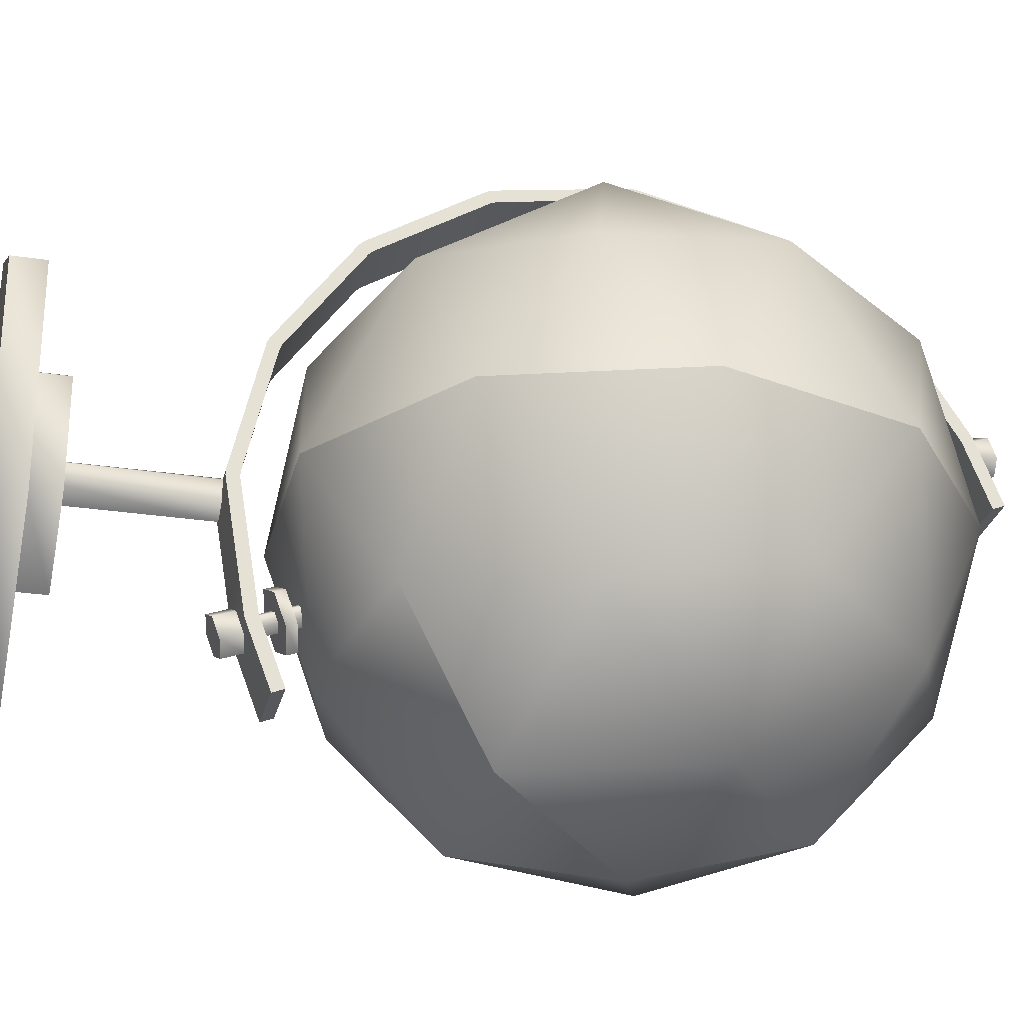
<metadata>
{"format":"obj","ext":"obj","renderer":"f3d","projection":"perspective","resolution":1024,"background":"white","views":[{"elev":-27.4,"azim":76.9,"up":"+Z"}]}
</metadata>
<code>
v -1.49e-08 0.1064 -0.06233
v 0.00433 0.1055 -0.05998
v 0.00433 0.1038 -0.05528
v -1.49e-08 0.103 -0.05293
v -0.00433 0.1038 -0.05528
v -0.00433 0.1055 -0.05998
v -1.49e-08 0.1064 -0.06233
v -1.49e-08 0.423 0.05293
v 0.00433 0.4222 0.05528
v 0.00433 0.4205 0.05998
v -1.49e-08 0.4196 0.06233
v -0.00433 0.4205 0.05998
v -0.00433 0.4222 0.05528
v -1.49e-08 0.423 0.05293
v -1.49e-08 0.423 0.05293
v 0.00433 0.4222 0.05528
v 0.00433 0.4205 0.05998
v -1.49e-08 0.4196 0.06233
v -0.00433 0.4205 0.05998
v -0.00433 0.4222 0.05528
v -1.49e-08 0.1064 -0.06233
v 0.00433 0.1055 -0.05998
v 0.00433 0.1038 -0.05528
v -1.49e-08 0.103 -0.05293
v -0.00433 0.1038 -0.05528
v -0.00433 0.1055 -0.05998
v 0 0.03 -0.01
v 0.00866 0.03 -0.005
v 0.00866 0.03 0.005
v 0 0.03 0.01
v -0.00866 0.03 0.005
v -0.00866 0.03 -0.005
v 0 0.03 -0.01
v 0 0.095 -0.01
v 0.00866 0.095 -0.005
v 0.00866 0.095 0.005
v 0 0.095 0.01
v -0.00866 0.095 0.005
v -0.00866 0.095 -0.005
v 0 0.095 -0.01
v 0 0.095 -0.01
v 0.00866 0.095 -0.005
v 0.00866 0.095 0.005
v 0 0.095 0.01
v -0.00866 0.095 0.005
v -0.00866 0.095 -0.005
v 0 0.03 -0.01
v 0.00866 0.03 -0.005
v 0.00866 0.03 0.005
v 0 0.03 0.01
v -0.00866 0.03 0.005
v -0.00866 0.03 -0.005
v -0.01517 0.4257 0.0274
v -0.01517 0.4138 0.05873
v -0.01517 0.3817 0.11
v -0.01517 0.3799 0.1119
v -0.01517 0.3306 0.147
v -0.01517 0.3282 0.1481
v -0.01517 0.2692 0.1617
v -0.01517 0.2665 0.1618
v -0.01517 0.2069 0.1518
v -0.01517 0.2044 0.1509
v -0.01517 0.1531 0.1188
v -0.01517 0.1511 0.117
v -0.01517 0.116 0.06773
v -0.01517 0.1149 0.06529
v -0.01517 0.1013 0.006357
v -0.01517 0.1012 0.003678
v -0.01517 0.1112 -0.05598
v -0.01517 0.123 -0.08733
v -0.01517 0.4313 0.02953
v -0.01517 0.4194 0.06086
v -0.01517 0.3861 0.1141
v -0.01517 0.3842 0.1161
v -0.01517 0.3331 0.1525
v -0.01517 0.3306 0.1536
v -0.01517 0.2694 0.1677
v -0.01517 0.2667 0.1678
v -0.01517 0.2048 0.1574
v -0.01517 0.2023 0.1565
v -0.01517 0.149 0.1232
v -0.01517 0.147 0.1213
v -0.01517 0.1105 0.07019
v -0.01517 0.1094 0.06775
v -0.01517 0.09529 0.006543
v -0.01517 0.09521 0.003864
v -0.01517 0.1055 -0.0581
v -0.01517 0.1174 -0.08945
v 0.01483 0.4257 0.0274
v 0.01483 0.4138 0.05873
v 0.01483 0.3817 0.11
v 0.01483 0.3799 0.1119
v 0.01483 0.3306 0.147
v 0.01483 0.3282 0.1481
v 0.01483 0.2692 0.1617
v 0.01483 0.2665 0.1618
v 0.01483 0.2069 0.1518
v 0.01483 0.2044 0.1509
v 0.01483 0.1531 0.1188
v 0.01483 0.1511 0.117
v 0.01483 0.116 0.06773
v 0.01483 0.1149 0.06529
v 0.01483 0.1013 0.006357
v 0.01483 0.1012 0.003678
v 0.01483 0.1112 -0.05598
v 0.01483 0.123 -0.08733
v 0.01483 0.4313 0.02953
v 0.01483 0.4194 0.06086
v 0.01483 0.3861 0.1141
v 0.01483 0.3842 0.1161
v 0.01483 0.3331 0.1525
v 0.01483 0.3306 0.1536
v 0.01483 0.2694 0.1677
v 0.01483 0.2667 0.1678
v 0.01483 0.2048 0.1574
v 0.01483 0.2023 0.1565
v 0.01483 0.149 0.1232
v 0.01483 0.147 0.1213
v 0.01483 0.1105 0.07019
v 0.01483 0.1094 0.06775
v 0.01483 0.09529 0.006543
v 0.01483 0.09521 0.003864
v 0.01483 0.1055 -0.0581
v 0.01483 0.1174 -0.08945
v -0.01517 0.4257 0.0274
v 0.01483 0.4257 0.0274
v -0.01517 0.4138 0.05873
v 0.01483 0.4138 0.05873
v -0.01517 0.3817 0.11
v 0.01483 0.3817 0.11
v -0.01517 0.3799 0.1119
v 0.01483 0.3799 0.1119
v -0.01517 0.3306 0.147
v 0.01483 0.3306 0.147
v -0.01517 0.3282 0.1481
v 0.01483 0.3282 0.1481
v -0.01517 0.2692 0.1617
v 0.01483 0.2692 0.1617
v -0.01517 0.2665 0.1618
v 0.01483 0.2665 0.1618
v -0.01517 0.2069 0.1518
v 0.01483 0.2069 0.1518
v -0.01517 0.2044 0.1509
v 0.01483 0.2044 0.1509
v -0.01517 0.1531 0.1188
v 0.01483 0.1531 0.1188
v -0.01517 0.1511 0.117
v 0.01483 0.1511 0.117
v -0.01517 0.116 0.06773
v 0.01483 0.116 0.06773
v -0.01517 0.1149 0.06529
v 0.01483 0.1149 0.06529
v -0.01517 0.1013 0.006357
v 0.01483 0.1013 0.006357
v -0.01517 0.1012 0.003678
v 0.01483 0.1012 0.003678
v -0.01517 0.1112 -0.05598
v 0.01483 0.1112 -0.05598
v -0.01517 0.123 -0.08733
v 0.01483 0.123 -0.08733
v -0.01517 0.4313 0.02953
v 0.01483 0.4313 0.02953
v -0.01517 0.4194 0.06086
v 0.01483 0.4194 0.06086
v -0.01517 0.3861 0.1141
v 0.01483 0.3861 0.1141
v -0.01517 0.3842 0.1161
v 0.01483 0.3842 0.1161
v -0.01517 0.3331 0.1525
v 0.01483 0.3331 0.1525
v -0.01517 0.3306 0.1536
v 0.01483 0.3306 0.1536
v -0.01517 0.2694 0.1677
v 0.01483 0.2694 0.1677
v -0.01517 0.2667 0.1678
v 0.01483 0.2667 0.1678
v -0.01517 0.2048 0.1574
v 0.01483 0.2048 0.1574
v -0.01517 0.2023 0.1565
v 0.01483 0.2023 0.1565
v -0.01517 0.149 0.1232
v 0.01483 0.149 0.1232
v -0.01517 0.147 0.1213
v 0.01483 0.147 0.1213
v -0.01517 0.1105 0.07019
v 0.01483 0.1105 0.07019
v -0.01517 0.1094 0.06775
v 0.01483 0.1094 0.06775
v -0.01517 0.09529 0.006543
v 0.01483 0.09529 0.006543
v -0.01517 0.09521 0.003864
v 0.01483 0.09521 0.003864
v -0.01517 0.1055 -0.0581
v 0.01483 0.1055 -0.0581
v -0.01517 0.1174 -0.08945
v 0.01483 0.1174 -0.08945
v -0.01517 0.4313 0.02953
v -0.01517 0.4257 0.0274
v 0.01483 0.4257 0.0274
v 0.01483 0.4313 0.02953
v -0.01517 0.123 -0.08733
v -0.01517 0.1174 -0.08945
v 0.01483 0.1174 -0.08945
v 0.01483 0.123 -0.08733
v -1.49e-08 0.4067 0.03635
v 0.01299 0.4042 0.0434
v 0.01299 0.399 0.0575
v -1.49e-08 0.3965 0.06454
v -0.01299 0.399 0.0575
v -0.01299 0.4042 0.0434
v -1.49e-08 0.4067 0.03635
v -1.49e-08 0.4114 0.03806
v 0.01299 0.4089 0.04511
v 0.01299 0.4037 0.05921
v -1.49e-08 0.4012 0.06625
v -0.01299 0.4037 0.05921
v -0.01299 0.4089 0.04511
v -1.49e-08 0.4114 0.03806
v -1.49e-08 0.4114 0.03806
v 0.01299 0.4089 0.04511
v 0.01299 0.4037 0.05921
v -1.49e-08 0.4012 0.06625
v -0.01299 0.4037 0.05921
v -0.01299 0.4089 0.04511
v -1.49e-08 0.4067 0.03635
v 0.01299 0.4042 0.0434
v 0.01299 0.399 0.0575
v -1.49e-08 0.3965 0.06454
v -0.01299 0.399 0.0575
v -0.01299 0.4042 0.0434
v 0 0 -0.1
v 0.0866 0 -0.05
v 0.0866 0 0.05
v -1.49e-08 0 0.1
v -0.0866 0 0.05
v -0.0866 0 -0.05
v 0 0 -0.1
v 0 0.015 -0.1
v 0.0866 0.015 -0.05
v 0.0866 0.015 0.05
v -1.49e-08 0.015 0.1
v -0.0866 0.015 0.05
v -0.0866 0.015 -0.05
v 0 0.015 -0.1
v 0 0.015 -0.1
v 0.0866 0.015 -0.05
v 0.0866 0.015 0.05
v -1.49e-08 0.015 0.1
v -0.0866 0.015 0.05
v -0.0866 0.015 -0.05
v 0 0 -0.1
v 0.0866 0 -0.05
v 0.0866 0 0.05
v -1.49e-08 0 0.1
v -0.0866 0 0.05
v -0.0866 0 -0.05
v 0 0.015 -0.05
v 0.0433 0.015 -0.025
v 0.0433 0.015 0.025
v 0 0.015 0.05
v -0.0433 0.015 0.025
v -0.0433 0.015 -0.025
v 0 0.015 -0.05
v 0 0.03 -0.05
v 0.0433 0.03 -0.025
v 0.0433 0.03 0.025
v 0 0.03 0.05
v -0.0433 0.03 0.025
v -0.0433 0.03 -0.025
v 0 0.03 -0.05
v 0 0.03 -0.05
v 0.0433 0.03 -0.025
v 0.0433 0.03 0.025
v 0 0.03 0.05
v -0.0433 0.03 0.025
v -0.0433 0.03 -0.025
v 0 0.015 -0.05
v 0.0433 0.015 -0.025
v 0.0433 0.015 0.025
v 0 0.015 0.05
v -0.0433 0.015 0.025
v -0.0433 0.015 -0.025
v -0.04635 0.4057 0
v -0.075 0.3662 -0.07886
v -0.1214 0.3512 0
v -0.15 0.263 0
v -0.1214 0.2236 -0.07886
v -0.1214 0.1748 0
v -0.04635 0.1203 0
v -1.49e-08 0.1354 -0.07886
v 0.04635 0.1203 0
v 0.1214 0.1748 0
v 0.1214 0.2236 -0.07886
v 0.15 0.263 0
v 0.1214 0.3512 0
v 0.075 0.3662 -0.07886
v 0.04635 0.4057 0
v -0.075 0.3662 -0.07886
v -1.49e-08 0.3419 -0.1276
v -0.075 0.2874 -0.1276
v -0.1214 0.2236 -0.07886
v -0.075 0.2874 -0.1276
v -0.04635 0.1992 -0.1276
v -1.49e-08 0.1354 -0.07886
v -0.04635 0.1992 -0.1276
v 0.04635 0.1992 -0.1276
v 0.1214 0.2236 -0.07886
v 0.04635 0.1992 -0.1276
v 0.075 0.2874 -0.1276
v 0.075 0.3662 -0.07886
v 0.075 0.2874 -0.1276
v -1.49e-08 0.3419 -0.1276
v -1.49e-08 0.3972 -0.06708
v -0.04635 0.4057 0
v 0.04635 0.4057 0
v -0.1276 0.3045 -0.06708
v -0.15 0.263 0
v -0.1214 0.3512 0
v -0.07886 0.1545 -0.06708
v -0.04635 0.1203 0
v -0.1214 0.1748 0
v 0.07886 0.1545 -0.06708
v 0.1214 0.1748 0
v 0.04635 0.1203 0
v 0.1276 0.3045 -0.06708
v 0.1214 0.3512 0
v 0.15 0.263 0
v -1.49e-08 0.3972 -0.06708
v -0.075 0.3662 -0.07886
v -0.04635 0.4057 0
v -0.1276 0.3045 -0.06708
v -0.1214 0.3512 0
v -0.075 0.3662 -0.07886
v -0.1276 0.3045 -0.06708
v -0.1214 0.2236 -0.07886
v -0.15 0.263 0
v -0.07886 0.1545 -0.06708
v -0.1214 0.1748 0
v -0.1214 0.2236 -0.07886
v -0.07886 0.1545 -0.06708
v -1.49e-08 0.1354 -0.07886
v -0.04635 0.1203 0
v 0.07886 0.1545 -0.06708
v 0.04635 0.1203 0
v -1.49e-08 0.1354 -0.07886
v 0.07886 0.1545 -0.06708
v 0.1214 0.2236 -0.07886
v 0.1214 0.1748 0
v 0.1276 0.3045 -0.06708
v 0.15 0.263 0
v 0.1214 0.2236 -0.07886
v 0.1276 0.3045 -0.06708
v 0.075 0.3662 -0.07886
v 0.1214 0.3512 0
v -1.49e-08 0.3972 -0.06708
v 0.04635 0.4057 0
v 0.075 0.3662 -0.07886
v -0.1276 0.3045 -0.06708
v -0.075 0.3662 -0.07886
v -0.075 0.2874 -0.1276
v -1.49e-08 0.3972 -0.06708
v -1.49e-08 0.3419 -0.1276
v -0.075 0.3662 -0.07886
v -1.49e-08 0.263 -0.15
v -0.075 0.2874 -0.1276
v -1.49e-08 0.3419 -0.1276
v -0.07886 0.1545 -0.06708
v -0.1214 0.2236 -0.07886
v -0.04635 0.1992 -0.1276
v -0.1276 0.3045 -0.06708
v -0.075 0.2874 -0.1276
v -0.1214 0.2236 -0.07886
v -1.49e-08 0.263 -0.15
v -0.04635 0.1992 -0.1276
v -0.075 0.2874 -0.1276
v 0.07886 0.1545 -0.06708
v -1.49e-08 0.1354 -0.07886
v 0.04635 0.1992 -0.1276
v -0.07886 0.1545 -0.06708
v -0.04635 0.1992 -0.1276
v -1.49e-08 0.1354 -0.07886
v -1.49e-08 0.263 -0.15
v 0.04635 0.1992 -0.1276
v -0.04635 0.1992 -0.1276
v 0.1276 0.3045 -0.06708
v 0.1214 0.2236 -0.07886
v 0.075 0.2874 -0.1276
v 0.07886 0.1545 -0.06708
v 0.04635 0.1992 -0.1276
v 0.1214 0.2236 -0.07886
v -1.49e-08 0.263 -0.15
v 0.075 0.2874 -0.1276
v 0.04635 0.1992 -0.1276
v -1.49e-08 0.3972 -0.06708
v 0.075 0.3662 -0.07886
v -1.49e-08 0.3419 -0.1276
v 0.1276 0.3045 -0.06708
v 0.075 0.2874 -0.1276
v 0.075 0.3662 -0.07886
v -1.49e-08 0.263 -0.15
v -1.49e-08 0.3419 -0.1276
v 0.075 0.2874 -0.1276
v 0.04635 0.1203 0
v 0.075 0.1598 0.07886
v 0.1214 0.1748 0
v 0.15 0.263 0
v 0.1214 0.3024 0.07886
v 0.1214 0.3512 0
v 0.04635 0.4057 0
v -1.49e-08 0.3906 0.07886
v -0.04635 0.4057 0
v -0.1214 0.3512 0
v -0.1214 0.3024 0.07886
v -0.15 0.263 0
v -0.1214 0.1748 0
v -0.075 0.1598 0.07886
v -0.04635 0.1203 0
v 0.075 0.1598 0.07886
v -1.49e-08 0.1841 0.1276
v 0.075 0.2386 0.1276
v 0.1214 0.3024 0.07886
v 0.075 0.2386 0.1276
v 0.04635 0.3268 0.1276
v -1.49e-08 0.3906 0.07886
v 0.04635 0.3268 0.1276
v -0.04635 0.3268 0.1276
v -0.1214 0.3024 0.07886
v -0.04635 0.3268 0.1276
v -0.075 0.2386 0.1276
v -0.075 0.1598 0.07886
v -0.075 0.2386 0.1276
v -1.49e-08 0.1841 0.1276
v -1.49e-08 0.1288 0.06708
v 0.04635 0.1203 0
v -0.04635 0.1203 0
v 0.1276 0.2215 0.06708
v 0.15 0.263 0
v 0.1214 0.1748 0
v 0.07886 0.3715 0.06708
v 0.04635 0.4057 0
v 0.1214 0.3512 0
v -0.07886 0.3715 0.06708
v -0.1214 0.3512 0
v -0.04635 0.4057 0
v -0.1276 0.2215 0.06708
v -0.1214 0.1748 0
v -0.15 0.263 0
v -1.49e-08 0.1288 0.06708
v 0.075 0.1598 0.07886
v 0.04635 0.1203 0
v 0.1276 0.2215 0.06708
v 0.1214 0.1748 0
v 0.075 0.1598 0.07886
v 0.1276 0.2215 0.06708
v 0.1214 0.3024 0.07886
v 0.15 0.263 0
v 0.07886 0.3715 0.06708
v 0.1214 0.3512 0
v 0.1214 0.3024 0.07886
v 0.07886 0.3715 0.06708
v -1.49e-08 0.3906 0.07886
v 0.04635 0.4057 0
v -0.07886 0.3715 0.06708
v -0.04635 0.4057 0
v -1.49e-08 0.3906 0.07886
v -0.07886 0.3715 0.06708
v -0.1214 0.3024 0.07886
v -0.1214 0.3512 0
v -0.1276 0.2215 0.06708
v -0.15 0.263 0
v -0.1214 0.3024 0.07886
v -0.1276 0.2215 0.06708
v -0.075 0.1598 0.07886
v -0.1214 0.1748 0
v -1.49e-08 0.1288 0.06708
v -0.04635 0.1203 0
v -0.075 0.1598 0.07886
v 0.1276 0.2215 0.06708
v 0.075 0.1598 0.07886
v 0.075 0.2386 0.1276
v -1.49e-08 0.1288 0.06708
v -1.49e-08 0.1841 0.1276
v 0.075 0.1598 0.07886
v -1.49e-08 0.263 0.15
v 0.075 0.2386 0.1276
v -1.49e-08 0.1841 0.1276
v 0.07886 0.3715 0.06708
v 0.1214 0.3024 0.07886
v 0.04635 0.3268 0.1276
v 0.1276 0.2215 0.06708
v 0.075 0.2386 0.1276
v 0.1214 0.3024 0.07886
v -1.49e-08 0.263 0.15
v 0.04635 0.3268 0.1276
v 0.075 0.2386 0.1276
v -0.07886 0.3715 0.06708
v -1.49e-08 0.3906 0.07886
v -0.04635 0.3268 0.1276
v 0.07886 0.3715 0.06708
v 0.04635 0.3268 0.1276
v -1.49e-08 0.3906 0.07886
v -1.49e-08 0.263 0.15
v -0.04635 0.3268 0.1276
v 0.04635 0.3268 0.1276
v -0.1276 0.2215 0.06708
v -0.1214 0.3024 0.07886
v -0.075 0.2386 0.1276
v -0.07886 0.3715 0.06708
v -0.04635 0.3268 0.1276
v -0.1214 0.3024 0.07886
v -1.49e-08 0.263 0.15
v -0.075 0.2386 0.1276
v -0.04635 0.3268 0.1276
v -1.49e-08 0.1288 0.06708
v -0.075 0.1598 0.07886
v -1.49e-08 0.1841 0.1276
v -0.1276 0.2215 0.06708
v -0.075 0.2386 0.1276
v -0.075 0.1598 0.07886
v -1.49e-08 0.263 0.15
v -1.49e-08 0.1841 0.1276
v -0.075 0.2386 0.1276
v -1.49e-08 0.4248 0.04823
v 0.00866 0.423 0.05293
v 0.00866 0.4196 0.06233
v -1.49e-08 0.4179 0.06703
v -0.00866 0.4196 0.06233
v -0.00866 0.423 0.05293
v -1.49e-08 0.4248 0.04823
v -1.49e-08 0.4342 0.05165
v 0.00866 0.4324 0.05635
v 0.00866 0.429 0.06575
v -1.49e-08 0.4273 0.07045
v -0.00866 0.429 0.06575
v -0.00866 0.4324 0.05635
v -1.49e-08 0.4342 0.05165
v -1.49e-08 0.4342 0.05165
v 0.00866 0.4324 0.05635
v 0.00866 0.429 0.06575
v -1.49e-08 0.4273 0.07045
v -0.00866 0.429 0.06575
v -0.00866 0.4324 0.05635
v -1.49e-08 0.4248 0.04823
v 0.00866 0.423 0.05293
v 0.00866 0.4196 0.06233
v -1.49e-08 0.4179 0.06703
v -0.00866 0.4196 0.06233
v -0.00866 0.423 0.05293
v -1.49e-08 0.09869 -0.07045
v 0.00866 0.09697 -0.06575
v 0.00866 0.09355 -0.05635
v -1.49e-08 0.09184 -0.05165
v -0.00866 0.09355 -0.05635
v -0.00866 0.09697 -0.06575
v -1.49e-08 0.09869 -0.07045
v -1.49e-08 0.1081 -0.06703
v 0.00866 0.1064 -0.06233
v 0.00866 0.103 -0.05293
v -1.49e-08 0.1012 -0.04823
v -0.00866 0.103 -0.05293
v -0.00866 0.1064 -0.06233
v -1.49e-08 0.1081 -0.06703
v -1.49e-08 0.1081 -0.06703
v 0.00866 0.1064 -0.06233
v 0.00866 0.103 -0.05293
v -1.49e-08 0.1012 -0.04823
v -0.00866 0.103 -0.05293
v -0.00866 0.1064 -0.06233
v -1.49e-08 0.09869 -0.07045
v 0.00866 0.09697 -0.06575
v 0.00866 0.09355 -0.05635
v -1.49e-08 0.09184 -0.05165
v -0.00866 0.09355 -0.05635
v -0.00866 0.09697 -0.06575
v -1.49e-08 0.1248 -0.06625
v 0.01299 0.1223 -0.05921
v 0.01299 0.1171 -0.04511
v -1.49e-08 0.1146 -0.03806
v -0.01299 0.1171 -0.04511
v -0.01299 0.1223 -0.05921
v -1.49e-08 0.1248 -0.06625
v -1.49e-08 0.1295 -0.06454
v 0.01299 0.127 -0.0575
v 0.01299 0.1218 -0.0434
v -1.49e-08 0.1193 -0.03635
v -0.01299 0.1218 -0.0434
v -0.01299 0.127 -0.0575
v -1.49e-08 0.1295 -0.06454
v -1.49e-08 0.1295 -0.06454
v 0.01299 0.127 -0.0575
v 0.01299 0.1218 -0.0434
v -1.49e-08 0.1193 -0.03635
v -0.01299 0.1218 -0.0434
v -0.01299 0.127 -0.0575
v -1.49e-08 0.1248 -0.06625
v 0.01299 0.1223 -0.05921
v 0.01299 0.1171 -0.04511
v -1.49e-08 0.1146 -0.03806
v -0.01299 0.1171 -0.04511
v -0.01299 0.1223 -0.05921
f 8 2 1
f 8 9 2
f 9 3 2
f 9 10 3
f 10 4 3
f 10 11 4
f 11 5 4
f 11 12 5
f 12 6 5
f 12 13 6
f 13 7 6
f 13 14 7
f 17 16 15
f 18 17 15
f 19 18 15
f 20 19 15
f 22 23 21
f 23 24 21
f 24 25 21
f 25 26 21
f 34 28 27
f 34 35 28
f 35 29 28
f 35 36 29
f 36 30 29
f 36 37 30
f 37 31 30
f 37 38 31
f 38 32 31
f 38 39 32
f 39 33 32
f 39 40 33
f 43 42 41
f 44 43 41
f 45 44 41
f 46 45 41
f 48 49 47
f 49 50 47
f 50 51 47
f 51 52 47
f 71 53 54
f 72 71 54
f 72 54 55
f 73 72 55
f 73 55 56
f 74 73 56
f 74 56 57
f 75 74 57
f 75 57 58
f 76 75 58
f 76 58 59
f 77 76 59
f 77 59 60
f 78 77 60
f 78 60 61
f 79 78 61
f 79 61 62
f 80 79 62
f 80 62 63
f 81 80 63
f 81 63 64
f 82 81 64
f 82 64 65
f 83 82 65
f 83 65 66
f 84 83 66
f 84 66 67
f 85 84 67
f 85 67 68
f 86 85 68
f 86 68 69
f 87 86 69
f 87 69 70
f 88 87 70
f 107 90 89
f 107 108 90
f 108 91 90
f 108 109 91
f 109 92 91
f 109 110 92
f 110 93 92
f 110 111 93
f 111 94 93
f 111 112 94
f 112 95 94
f 112 113 95
f 113 96 95
f 113 114 96
f 114 97 96
f 114 115 97
f 115 98 97
f 115 116 98
f 116 99 98
f 116 117 99
f 117 100 99
f 117 118 100
f 118 101 100
f 118 119 101
f 119 102 101
f 119 120 102
f 120 103 102
f 120 121 103
f 121 104 103
f 121 122 104
f 122 105 104
f 122 123 105
f 123 106 105
f 123 124 106
f 126 127 125
f 128 127 126
f 128 129 127
f 130 129 128
f 130 131 129
f 132 131 130
f 132 133 131
f 134 133 132
f 134 135 133
f 136 135 134
f 136 137 135
f 138 137 136
f 138 139 137
f 140 139 138
f 140 141 139
f 142 141 140
f 142 143 141
f 144 143 142
f 144 145 143
f 146 145 144
f 146 147 145
f 148 147 146
f 148 149 147
f 150 149 148
f 150 151 149
f 152 151 150
f 152 153 151
f 154 153 152
f 154 155 153
f 156 155 154
f 156 157 155
f 158 157 156
f 158 159 157
f 160 159 158
f 163 162 161
f 163 164 162
f 165 164 163
f 165 166 164
f 167 166 165
f 167 168 166
f 169 168 167
f 169 170 168
f 171 170 169
f 171 172 170
f 173 172 171
f 173 174 172
f 175 174 173
f 175 176 174
f 177 176 175
f 177 178 176
f 179 178 177
f 179 180 178
f 181 180 179
f 181 182 180
f 183 182 181
f 183 184 182
f 185 184 183
f 185 186 184
f 187 186 185
f 187 188 186
f 189 188 187
f 189 190 188
f 191 190 189
f 191 192 190
f 193 192 191
f 193 194 192
f 195 194 193
f 195 196 194
f 200 198 197
f 200 199 198
f 204 202 201
f 204 203 202
f 212 206 205
f 212 213 206
f 213 207 206
f 213 214 207
f 214 208 207
f 214 215 208
f 215 209 208
f 215 216 209
f 216 210 209
f 216 217 210
f 217 211 210
f 217 218 211
f 221 220 219
f 222 221 219
f 223 222 219
f 224 223 219
f 226 227 225
f 227 228 225
f 228 229 225
f 229 230 225
f 238 232 231
f 238 239 232
f 239 233 232
f 239 240 233
f 240 234 233
f 240 241 234
f 241 235 234
f 241 242 235
f 242 236 235
f 242 243 236
f 243 237 236
f 243 244 237
f 247 246 245
f 248 247 245
f 249 248 245
f 250 249 245
f 252 253 251
f 253 254 251
f 254 255 251
f 255 256 251
f 264 258 257
f 264 265 258
f 265 259 258
f 265 266 259
f 266 260 259
f 266 267 260
f 267 261 260
f 267 268 261
f 268 262 261
f 268 269 262
f 269 263 262
f 269 270 263
f 273 272 271
f 274 273 271
f 275 274 271
f 276 275 271
f 278 279 277
f 279 280 277
f 280 281 277
f 281 282 277
f 283 284 285
f 286 287 288
f 289 290 291
f 292 293 294
f 295 296 297
f 284 299 300
f 287 300 303
f 290 305 306
f 293 308 309
f 296 309 312
f 313 283 297
f 316 286 285
f 319 289 288
f 322 292 291
f 325 295 294
f 313 284 283
f 316 285 284
f 316 287 286
f 319 288 287
f 319 290 289
f 322 291 290
f 322 293 292
f 325 294 293
f 325 296 295
f 313 297 296
f 316 284 300
f 313 299 284
f 364 300 299
f 319 287 303
f 316 300 287
f 364 303 300
f 322 290 306
f 319 305 290
f 364 306 305
f 325 293 309
f 322 308 293
f 364 309 308
f 313 296 312
f 325 309 296
f 364 312 309
f 405 404 403
f 408 407 406
f 411 410 409
f 414 413 412
f 417 416 415
f 420 419 404
f 423 420 407
f 426 425 410
f 429 428 413
f 432 429 416
f 417 403 433
f 405 406 436
f 408 409 439
f 411 412 442
f 414 415 445
f 403 404 433
f 404 405 436
f 406 407 436
f 407 408 439
f 409 410 439
f 410 411 442
f 412 413 442
f 413 414 445
f 415 416 445
f 416 417 433
f 420 404 436
f 404 419 433
f 419 420 484
f 423 407 439
f 407 420 436
f 420 423 484
f 426 410 442
f 410 425 439
f 425 426 484
f 429 413 445
f 413 428 442
f 428 429 484
f 432 416 433
f 416 429 445
f 429 432 484
f 530 524 523
f 530 531 524
f 531 525 524
f 531 532 525
f 532 526 525
f 532 533 526
f 533 527 526
f 533 534 527
f 534 528 527
f 534 535 528
f 535 529 528
f 535 536 529
f 539 538 537
f 540 539 537
f 541 540 537
f 542 541 537
f 544 545 543
f 545 546 543
f 546 547 543
f 547 548 543
f 556 550 549
f 556 557 550
f 557 551 550
f 557 558 551
f 558 552 551
f 558 559 552
f 559 553 552
f 559 560 553
f 560 554 553
f 560 561 554
f 561 555 554
f 561 562 555
f 565 564 563
f 566 565 563
f 567 566 563
f 568 567 563
f 570 571 569
f 571 572 569
f 572 573 569
f 573 574 569
f 582 576 575
f 582 583 576
f 583 577 576
f 583 584 577
f 584 578 577
f 584 585 578
f 585 579 578
f 585 586 579
f 586 580 579
f 586 587 580
f 587 581 580
f 587 588 581
f 591 590 589
f 592 591 589
f 593 592 589
f 594 593 589
f 596 597 595
f 597 598 595
f 598 599 595
f 599 600 595

</code>
